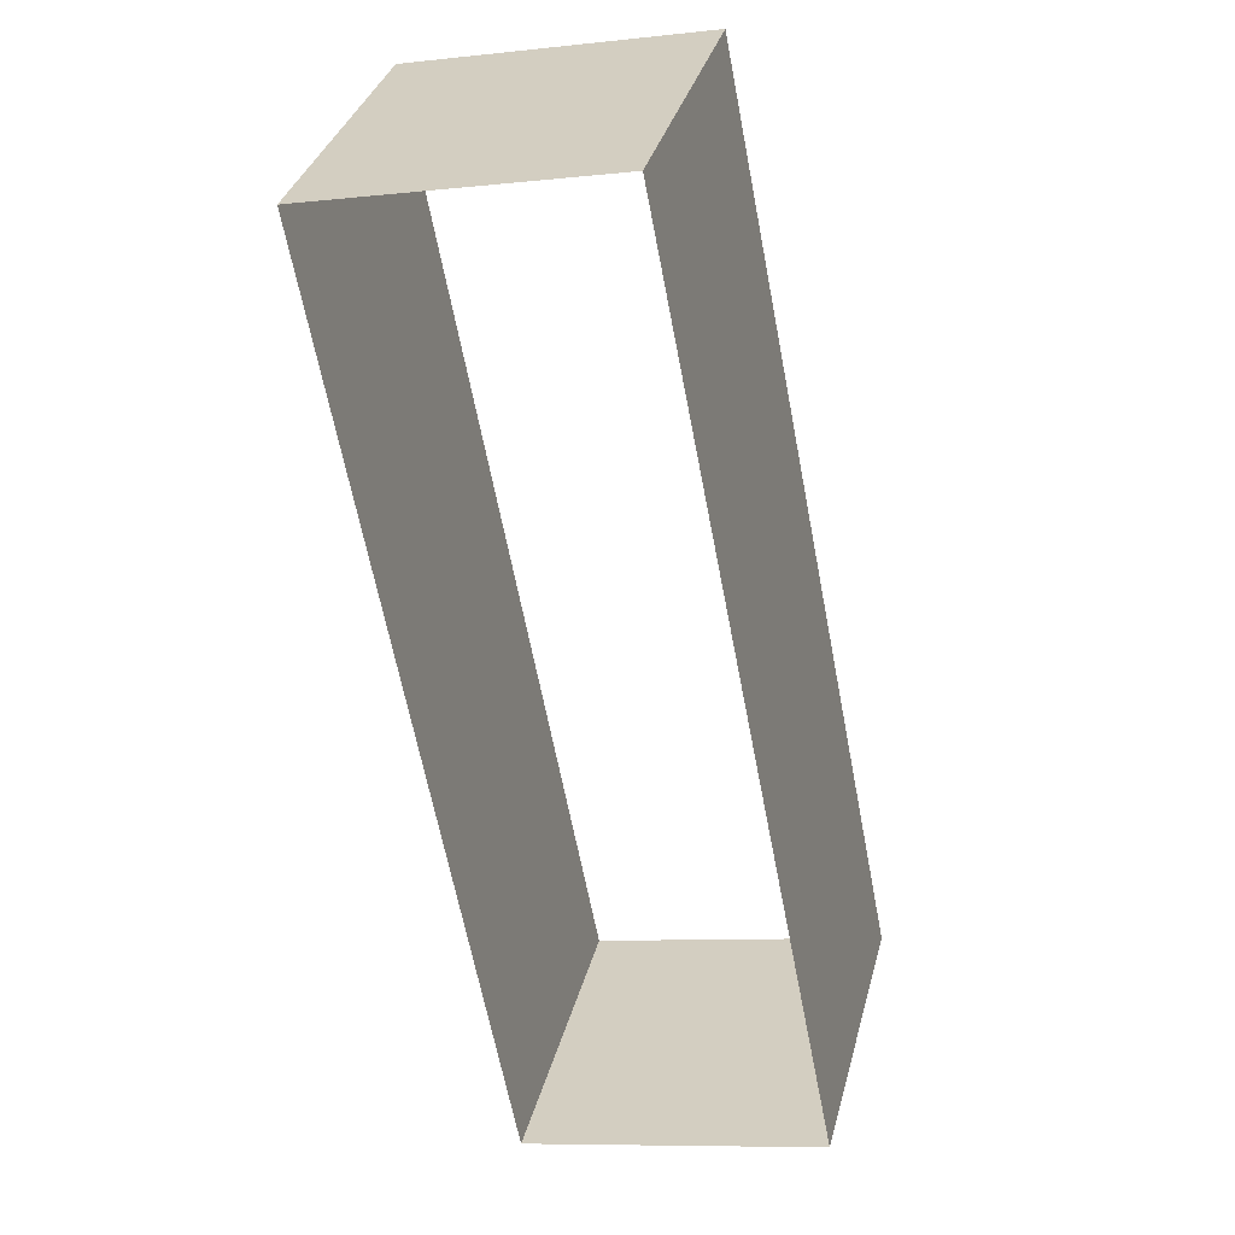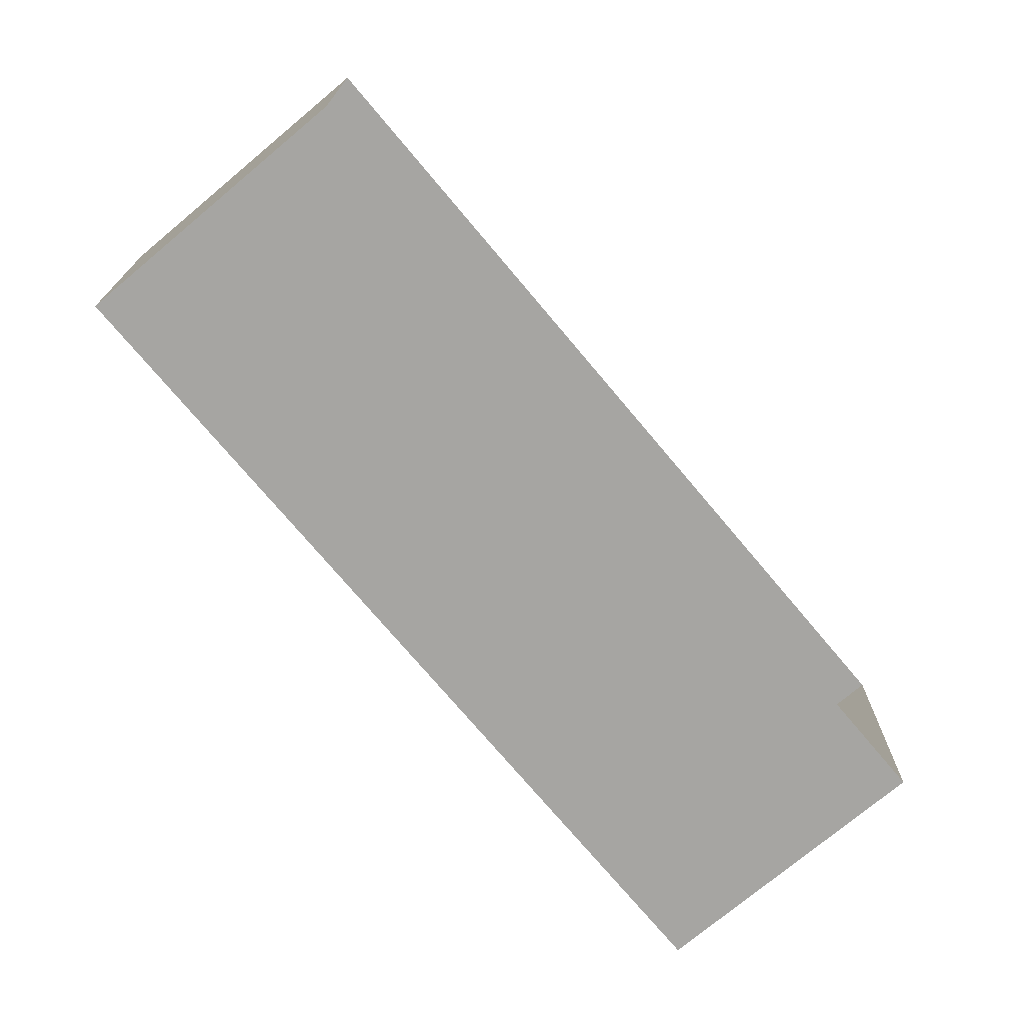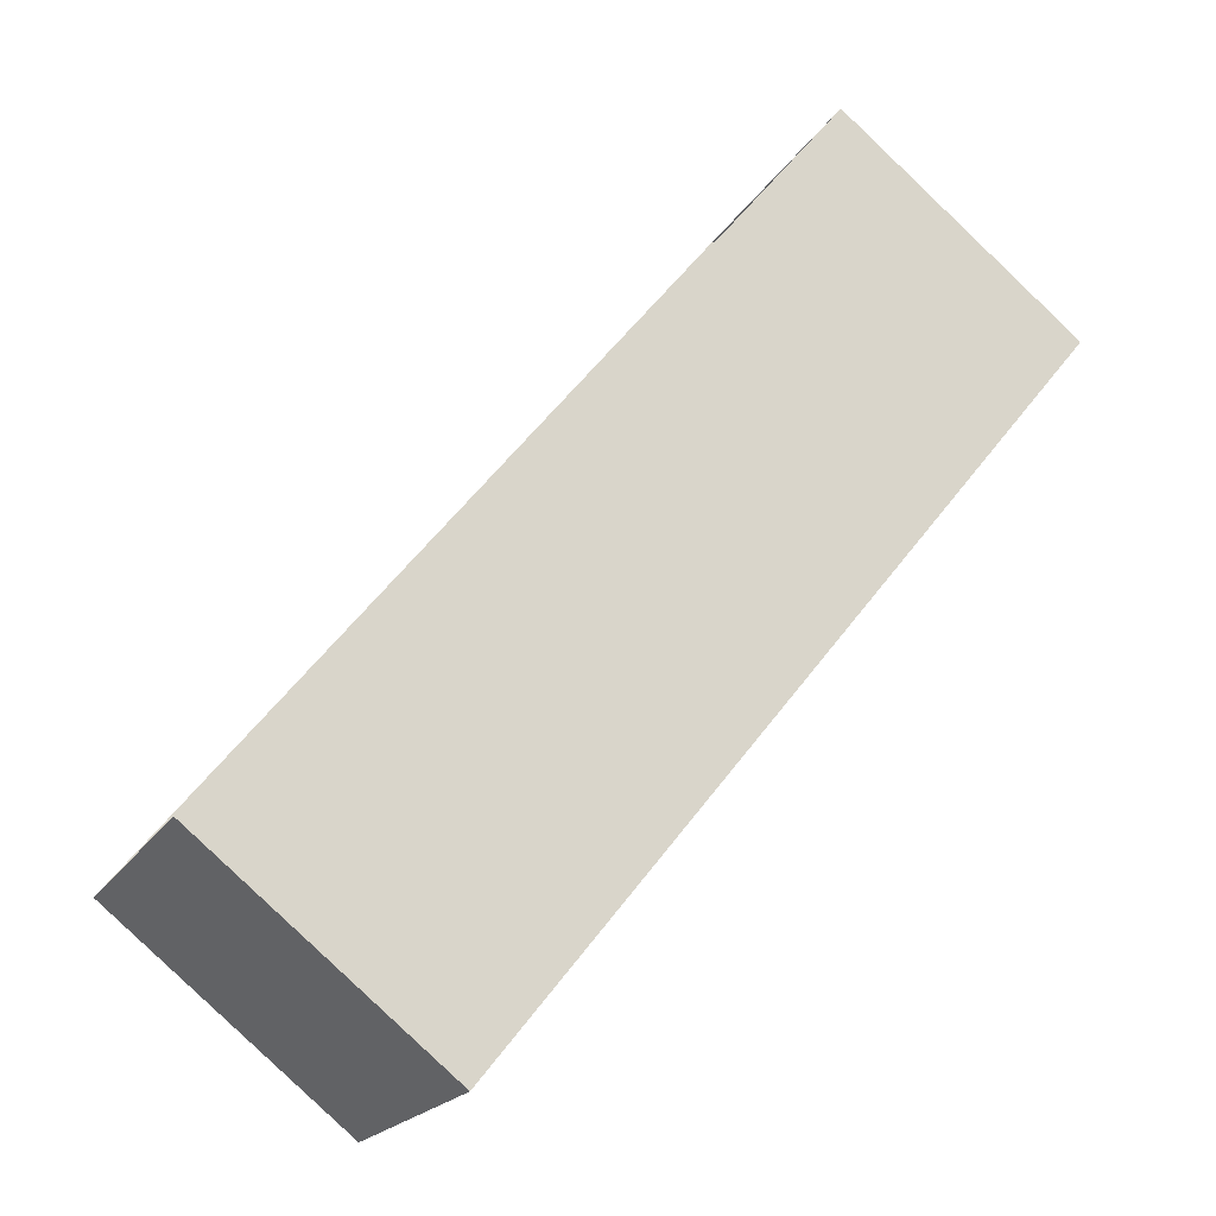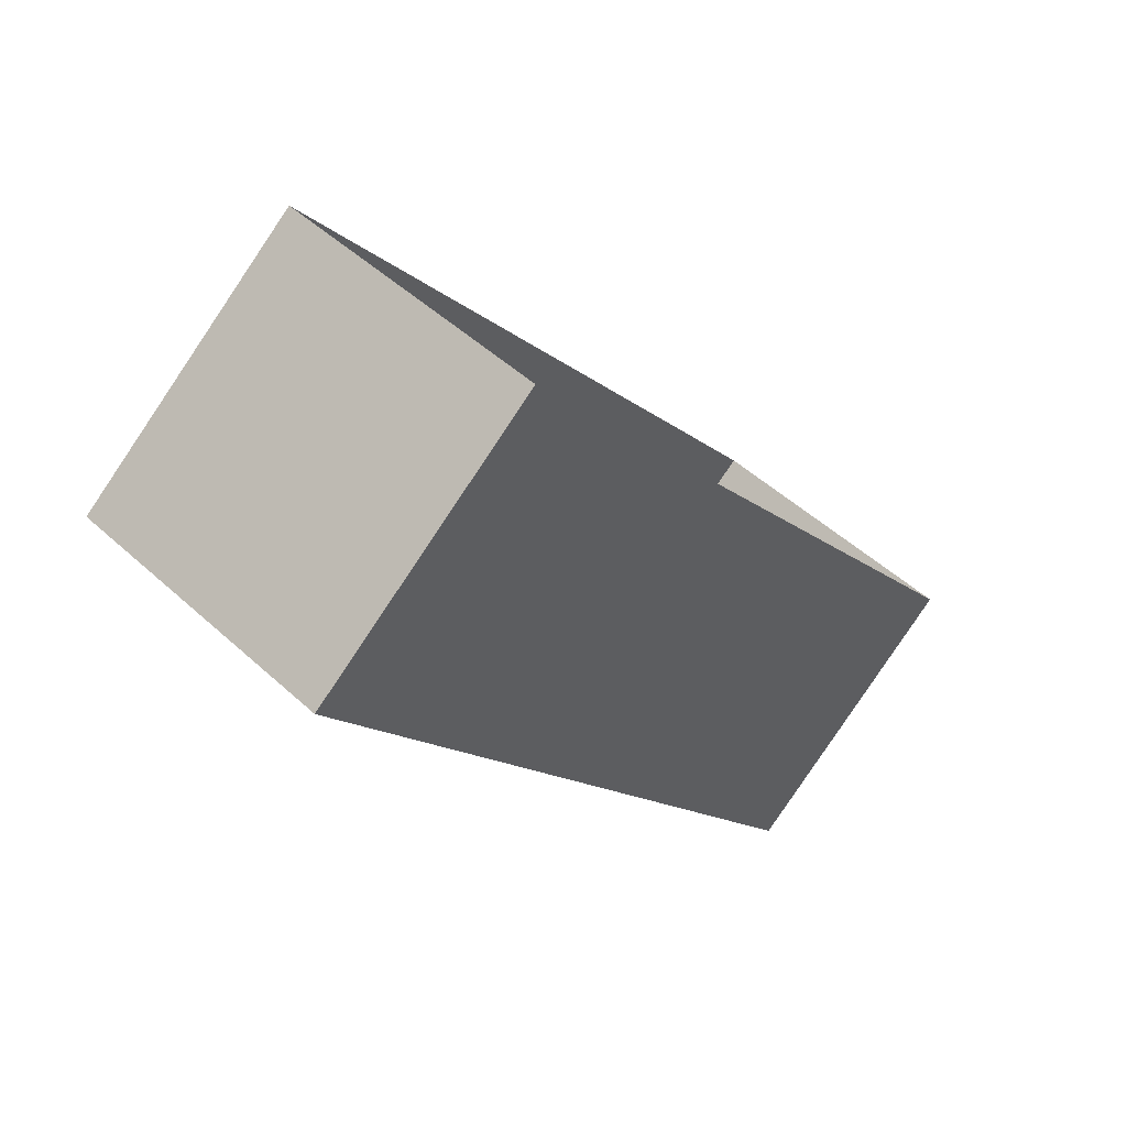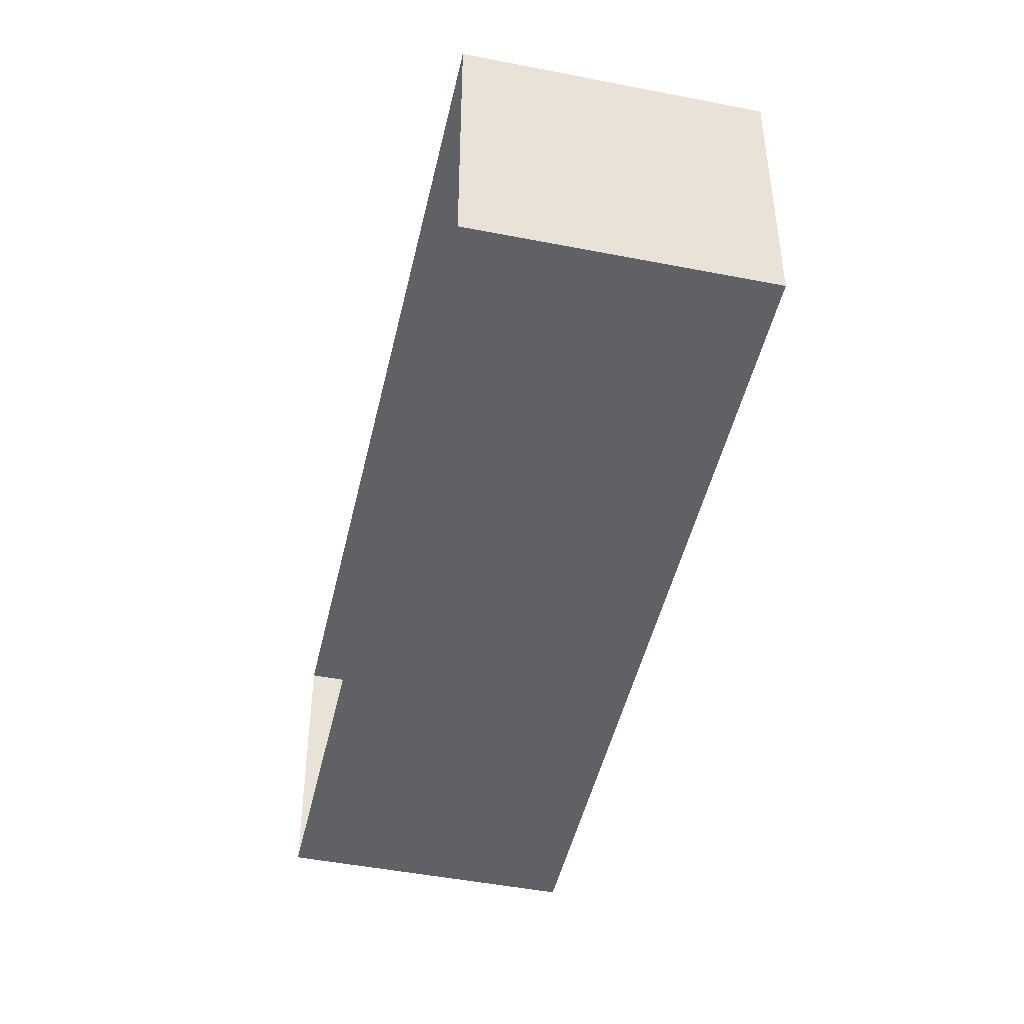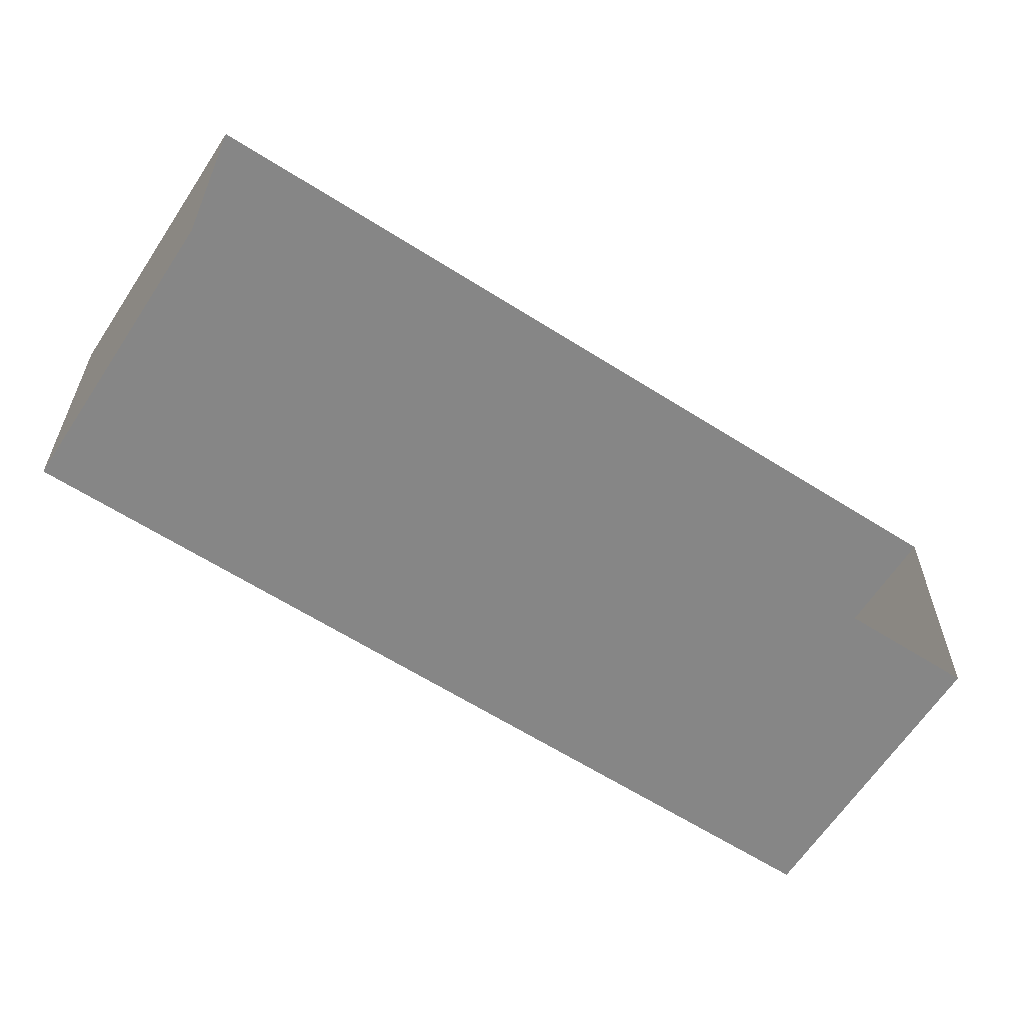
<metadata>
{"format":"obj","ext":"obj","renderer":"f3d","projection":"perspective","resolution":1024,"background":"white","views":[{"elev":-8.4,"azim":107.0,"up":"+Z"},{"elev":-73.6,"azim":-101.2,"up":"+Y"},{"elev":-19.1,"azim":-21.8,"up":"+Z"},{"elev":48.5,"azim":135.7,"up":"+Z"},{"elev":-46.9,"azim":-153.8,"up":"+Y"},{"elev":-62.1,"azim":-84.1,"up":"+Y"}]}
</metadata>
<code>
o Group15/mesh14/mesh14-geometry/material_0#mesh14-geometry
v -0.1285 -0.1291 -0.1475
v -0.09651 -0.1291 -0.06199
v -0.1508 -0.1291 -0.1295
v -0.09651 -0.1291 -0.06199
v -0.1285 -0.1291 -0.1475
v -0.07416 -0.1291 -0.07996
v -0.1508 -0.1021 -0.1295
v -0.1285 -0.1291 -0.1475
v -0.1508 -0.1291 -0.1295
v -0.07416 -0.1021 -0.07996
v -0.09651 -0.1291 -0.06199
v -0.07416 -0.1291 -0.07996
v -0.1285 -0.1291 -0.1475
v -0.1508 -0.1021 -0.1295
v -0.1285 -0.1021 -0.1475
v -0.09651 -0.1291 -0.06199
v -0.07416 -0.1021 -0.07996
v -0.09651 -0.1021 -0.06199
v -0.1508 -0.1021 -0.1295
v -0.07416 -0.1021 -0.07996
v -0.1285 -0.1021 -0.1475
v -0.07416 -0.1021 -0.07996
v -0.1508 -0.1021 -0.1295
v -0.09651 -0.1021 -0.06199
v -0.1508 -0.1291 -0.1295
v -0.09651 -0.1291 -0.06199
v -0.1285 -0.1291 -0.1475
v -0.07416 -0.1291 -0.07996
v -0.1285 -0.1291 -0.1475
v -0.09651 -0.1291 -0.06199
v -0.1508 -0.1291 -0.1295
v -0.1285 -0.1291 -0.1475
v -0.1508 -0.1021 -0.1295
v -0.07416 -0.1291 -0.07996
v -0.09651 -0.1291 -0.06199
v -0.07416 -0.1021 -0.07996
v -0.1285 -0.1021 -0.1475
v -0.1508 -0.1021 -0.1295
v -0.1285 -0.1291 -0.1475
v -0.09651 -0.1021 -0.06199
v -0.07416 -0.1021 -0.07996
v -0.09651 -0.1291 -0.06199
v -0.1285 -0.1021 -0.1475
v -0.07416 -0.1021 -0.07996
v -0.1508 -0.1021 -0.1295
v -0.09651 -0.1021 -0.06199
v -0.1508 -0.1021 -0.1295
v -0.07416 -0.1021 -0.07996
f 1 2 3
f 4 5 6
f 7 8 9
f 10 11 12
f 13 14 15
f 16 17 18
f 19 20 21
f 22 23 24
f 25 26 27
f 28 29 30
f 31 32 33
f 34 35 36
f 37 38 39
f 40 41 42
f 43 44 45
f 46 47 48

</code>
